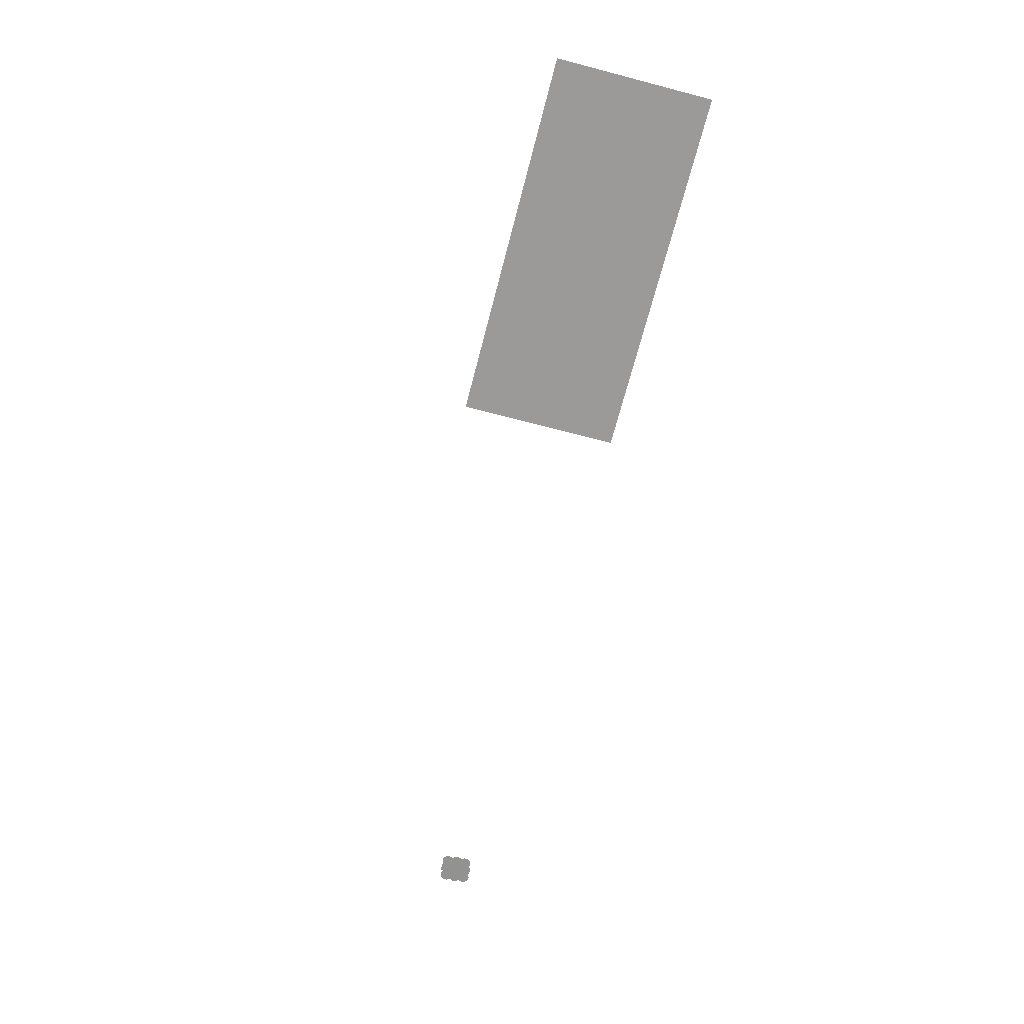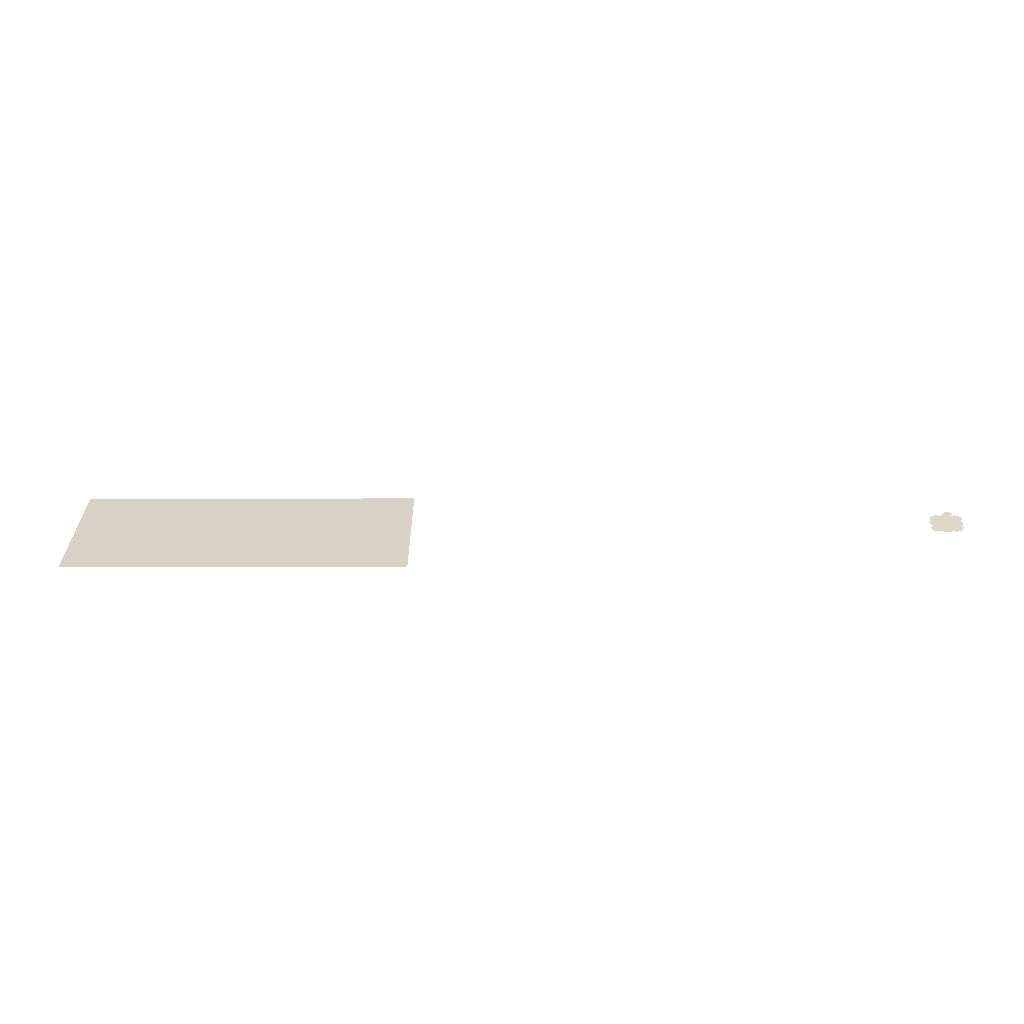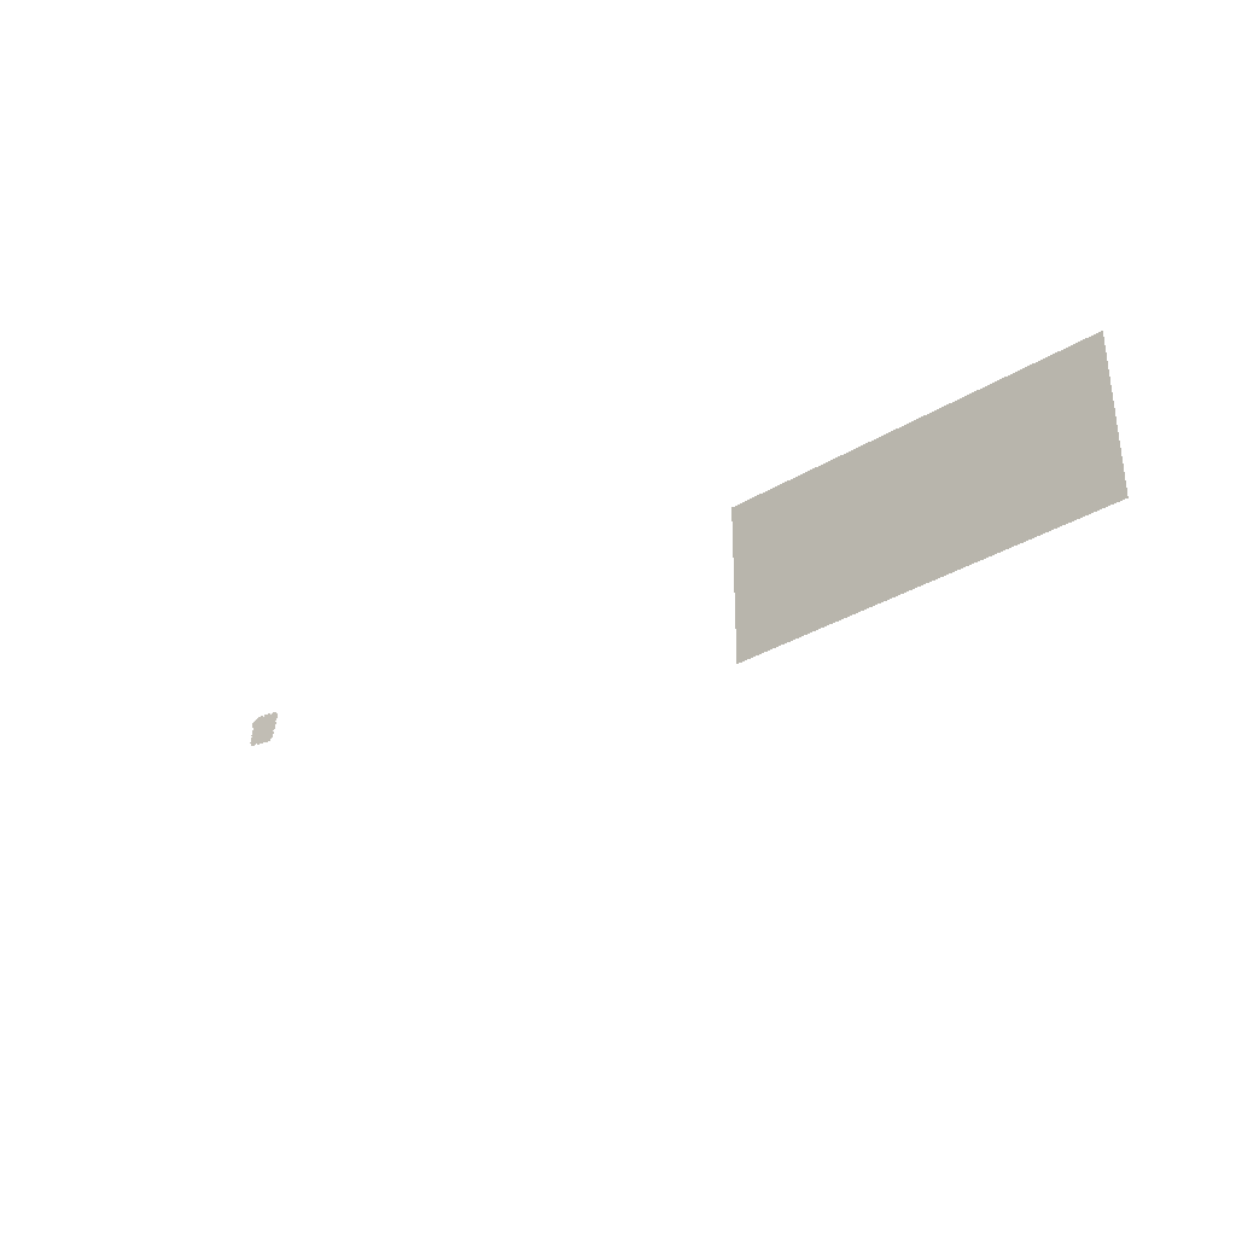
<metadata>
{"format":"obj","ext":"obj","renderer":"f3d","projection":"perspective","resolution":1024,"background":"white","views":[{"elev":-69.3,"azim":-104.6,"up":"+Y"},{"elev":27.6,"azim":-0.2,"up":"+Y"},{"elev":-31.7,"azim":-138.9,"up":"+Z"}]}
</metadata>
<code>
g NoBake
v 271.6 59.94 -70.72
v 262.2 59.8 -79.7
v 271.2 60.2 -77.05
v 268.7 59.67 -68.45
v 262.7 59.39 -70.28
v 259.5 59.23 -70.67
v 253.3 58.85 -70.37
v 251 58.85 -73.28
v 252.9 59.24 -79.31
v 271.5 60.36 -80.11
v 273.4 60.74 -86.14
v 271.2 60.74 -89.05
v 264.9 60.36 -88.74
v 261.8 60.2 -89.13
v 255.8 59.94 -90.96
v 252.9 59.67 -88.69
v 253.3 59.39 -82.37
v 264 59.38 -68.3
v 267.3 59.49 -66.45
v 270.6 59.7 -66.69
v 250.9 59.07 -77.99
v 249 58.8 -74.89
v 249.2 58.66 -71.37
v 273.5 60.54 -81.41
v 275.4 60.79 -84.53
v 275.2 60.94 -88.05
v 270.3 60.8 -91.32
v 266.7 60.55 -90.33
v 250.6 59.48 -87.61
v 251.7 59.38 -84.14
v 251.6 59.7 -90.97
v 250.1 59.31 -84.33
v 249.3 58.98 -78.18
v 273.4 60.94 -90.3
v 266.9 60.62 -91.81
v 260.6 60.29 -92.6
v 260.4 60.21 -91.12
v 257.1 60.1 -92.97
v 253.8 59.9 -92.73
v 273.9 60.12 -71.81
v 272.8 60.21 -75.28
v 272.8 59.9 -68.44
v 274.3 60.3 -75.07
v 275.1 60.61 -81.23
v 254.1 58.79 -68.09
v 257.7 59.06 -69.08
v 251 58.66 -69.12
v 257.5 58.98 -67.6
v 263.9 59.31 -66.81
v 263.6 68.52 -82.65
v 261.7 68.26 -79.32
v 260.7 68.37 -83.02
v 258.4 68.15 -81.22
v 258 68 -78.3
v 259.8 68 -75.99
v 262.8 68.15 -75.62
v 265.1 68.37 -77.43
v 265.4 68.52 -80.35
v -438.3 33.12 -58.5
v -438.3 33.12 -176.5
v -164 33.12 -176.5
v -164 33.12 -58.5
g NoBake_0
f 3 2 1
f 2 4 1
f 2 5 4
f 5 2 6
f 6 2 7
f 2 8 7
f 2 9 8
f 10 2 3
f 2 10 11
f 2 11 12
f 13 2 12
f 14 2 13
f 2 14 15
f 16 2 15
f 17 2 16
f 9 2 17
f 4 5 18
f 19 4 18
f 20 4 19
f 8 9 21
f 22 8 21
f 23 8 22
f 11 10 24
f 25 11 24
f 26 11 25
f 12 11 26
f 13 12 27
f 28 13 27
f 17 16 29
f 30 17 29
f 31 29 16
f 32 17 30
f 9 17 32
f 33 9 32
f 21 9 33
f 34 27 12
f 34 12 26
f 35 13 28
f 14 13 35
f 36 14 35
f 37 14 36
f 15 14 37
f 38 15 37
f 39 15 38
f 16 15 39
f 31 16 39
f 3 1 40
f 41 3 40
f 42 40 1
f 43 3 41
f 10 3 43
f 44 10 43
f 24 10 44
f 42 1 20
f 1 4 20
f 6 7 45
f 46 6 45
f 47 45 7
f 48 6 46
f 5 6 48
f 49 5 48
f 18 5 49
f 47 7 23
f 7 8 23
f 52 51 50
f 53 51 52
f 54 51 53
f 55 51 54
f 56 51 55
f 57 51 56
f 58 51 57
f 50 51 58
g NoBake_1
f 61 60 59
f 62 61 59

</code>
